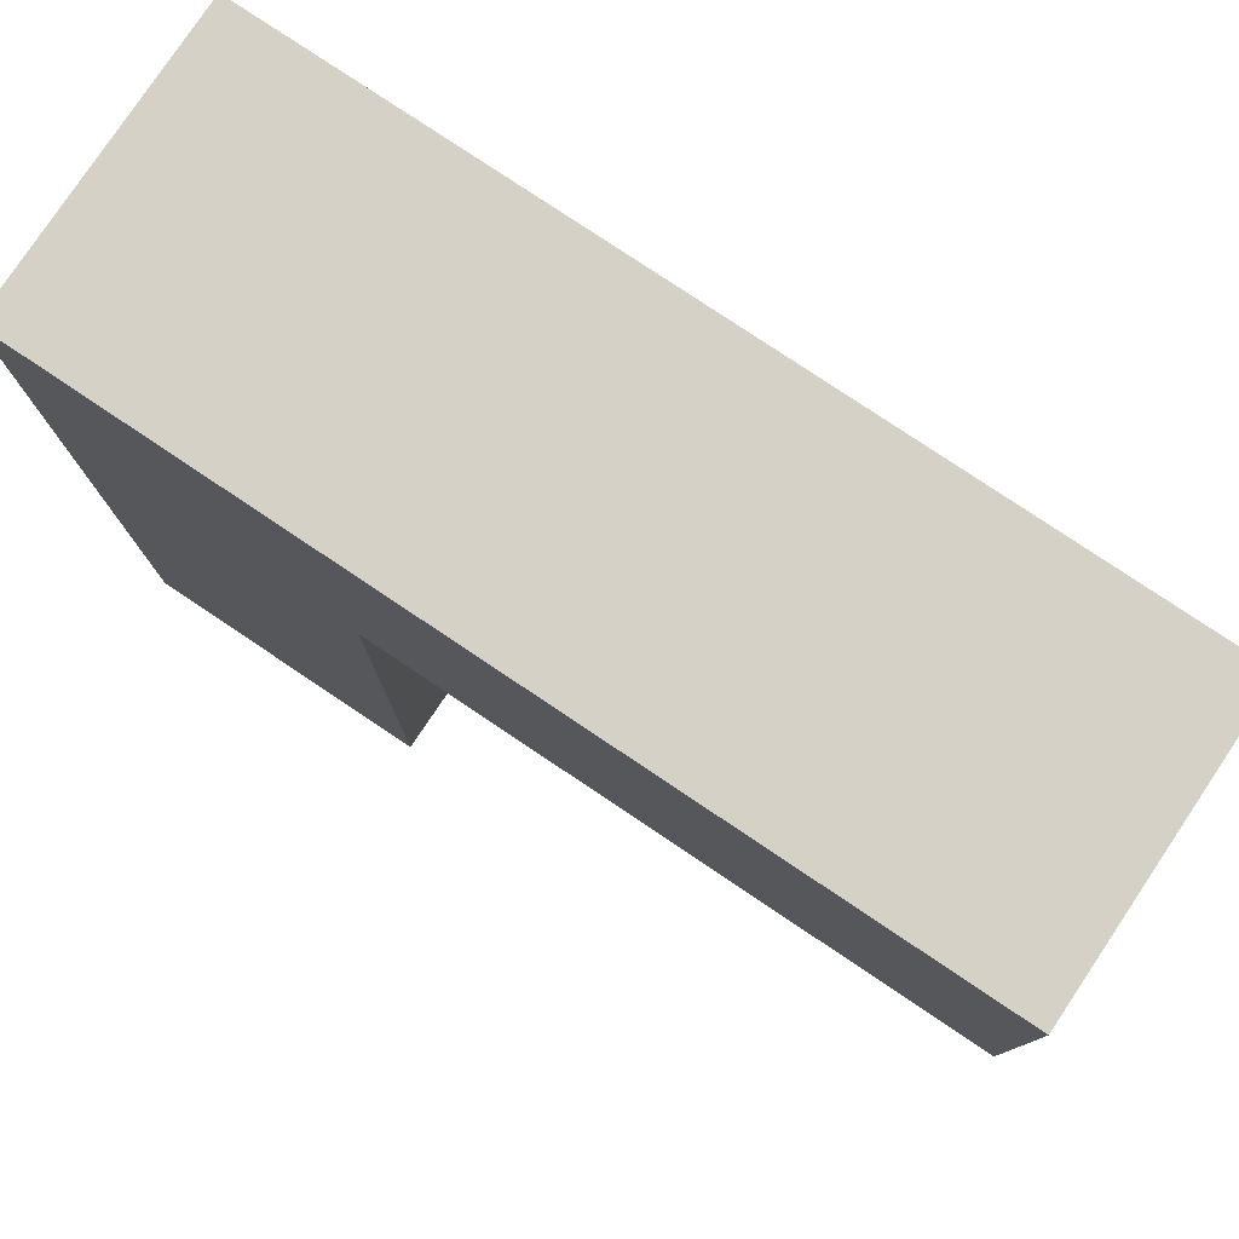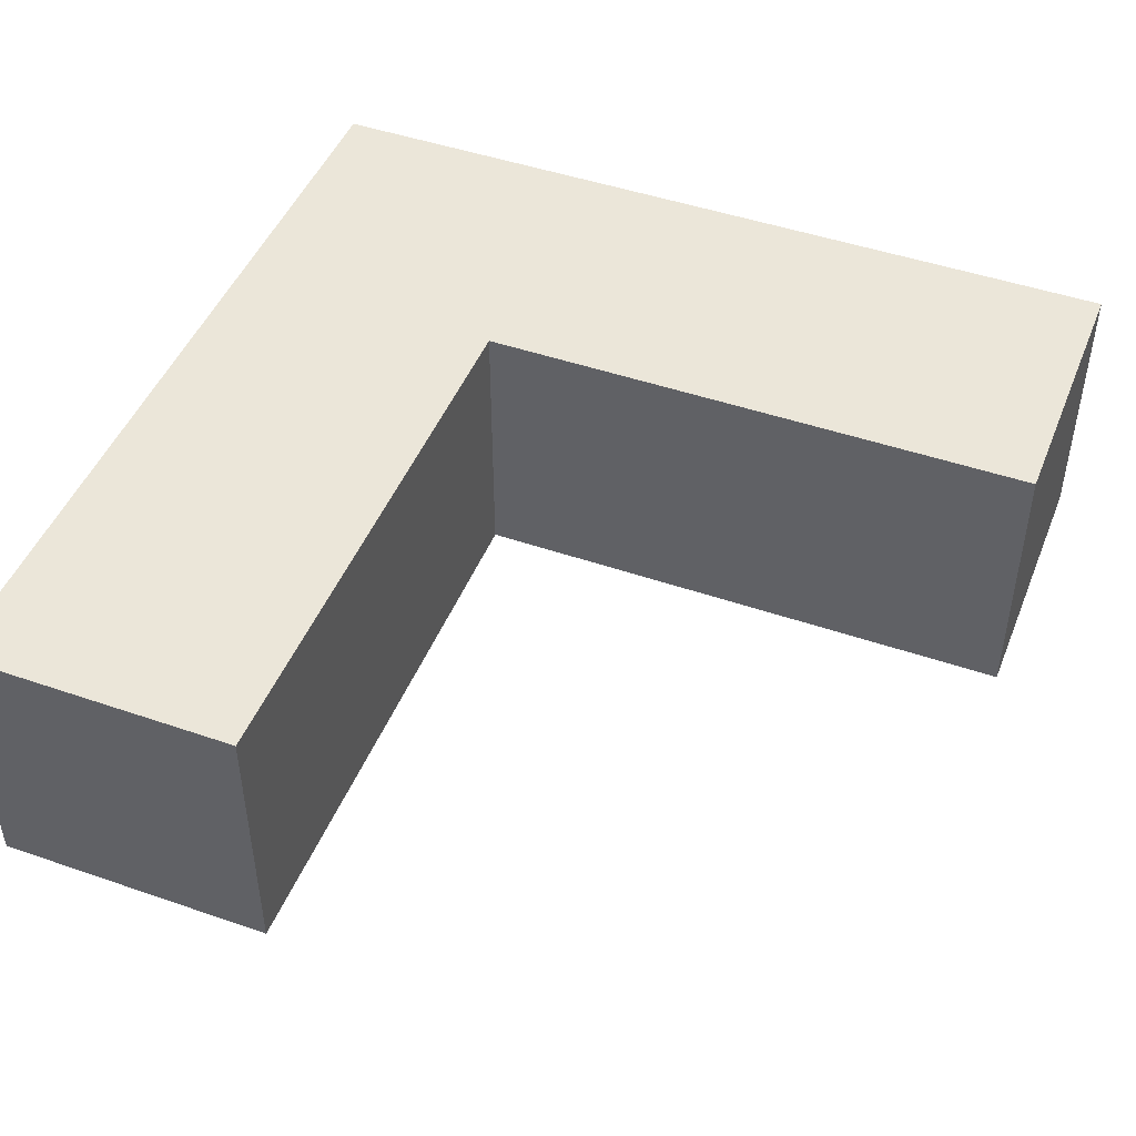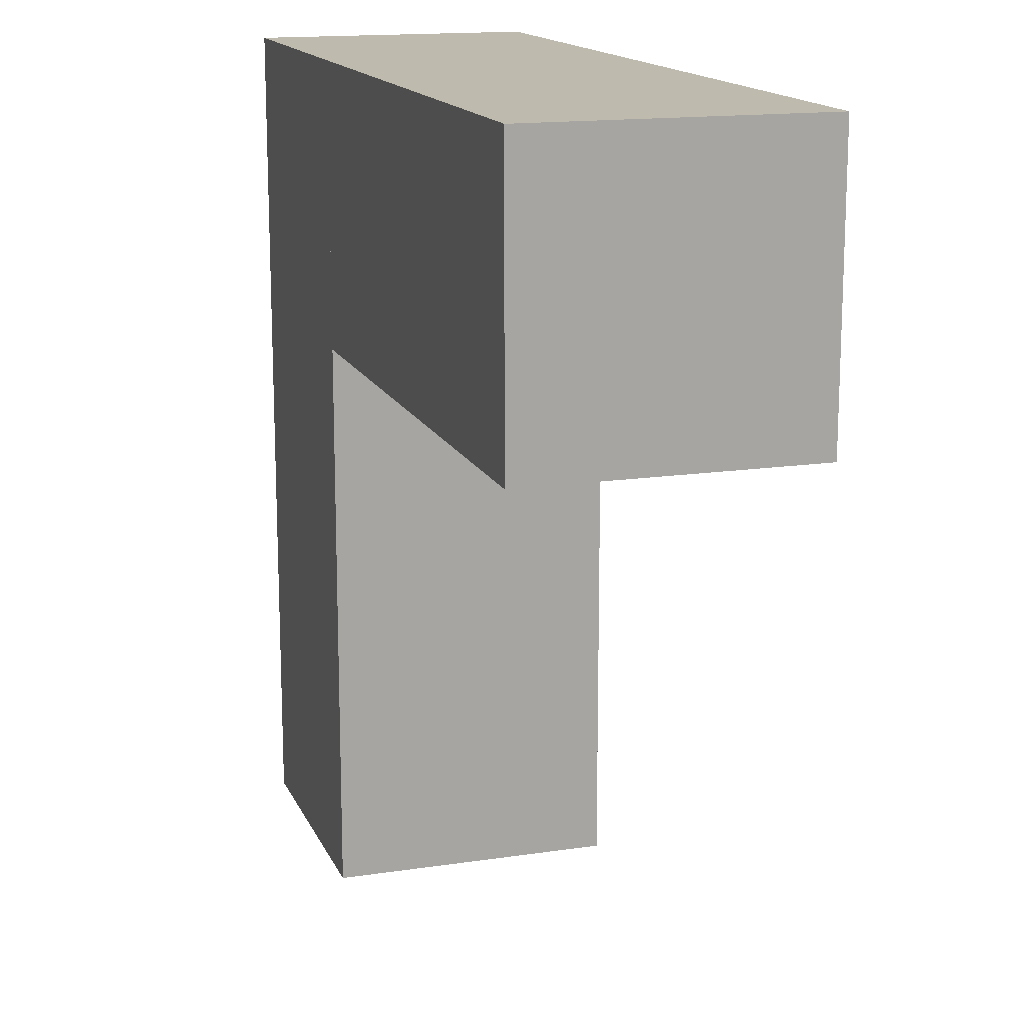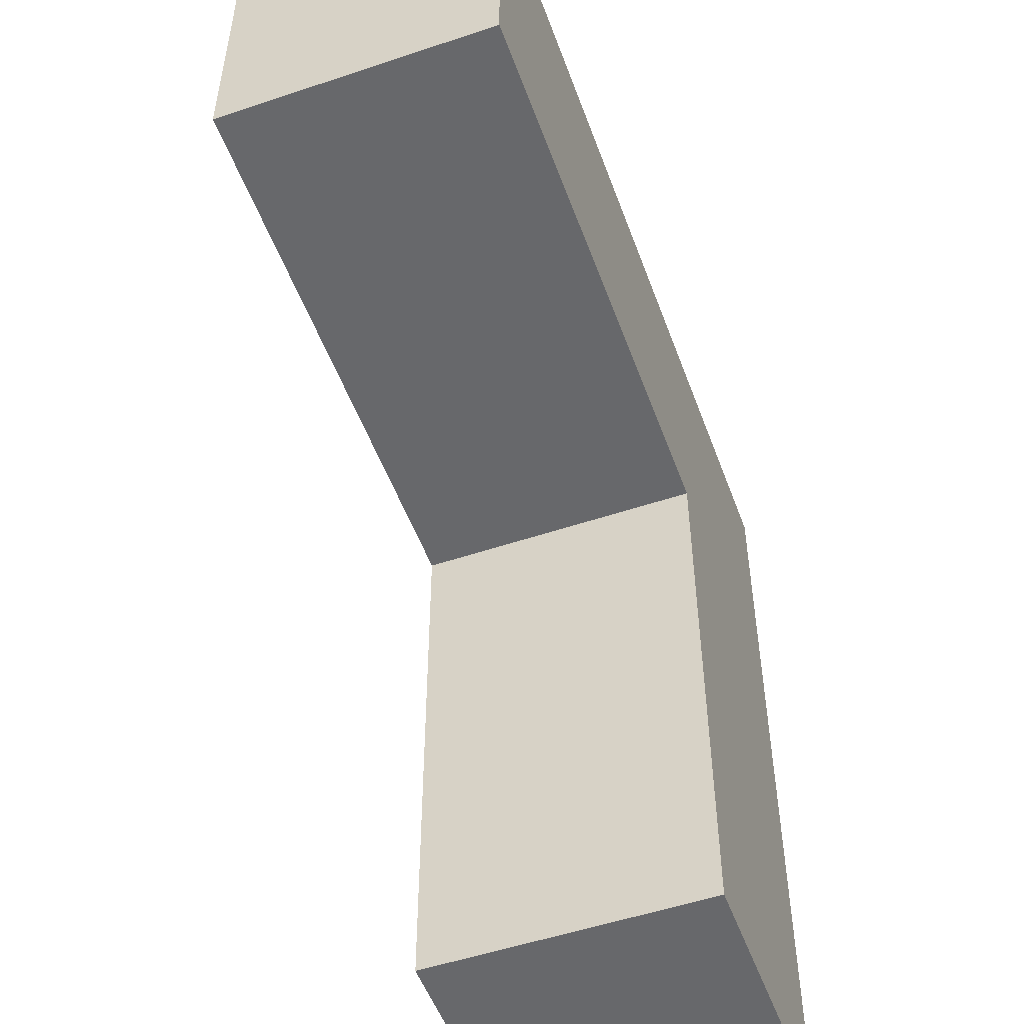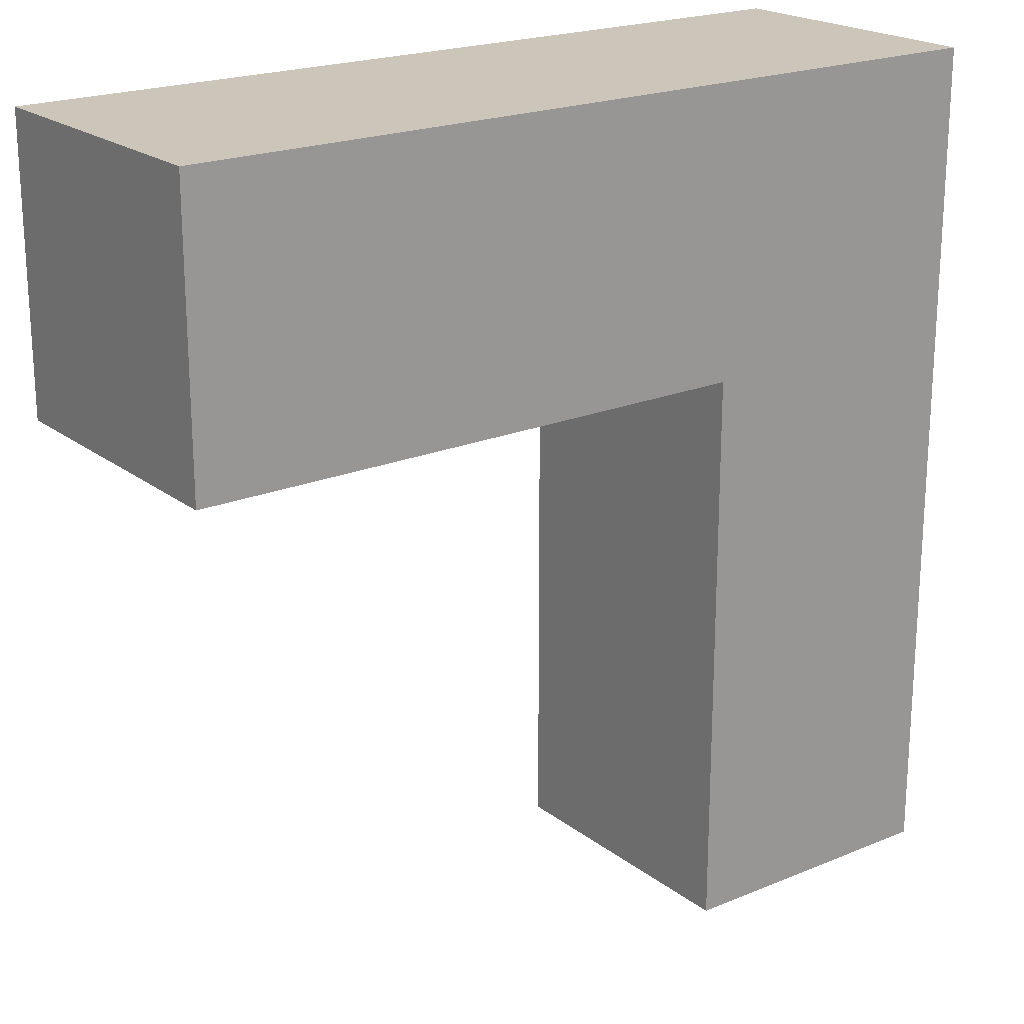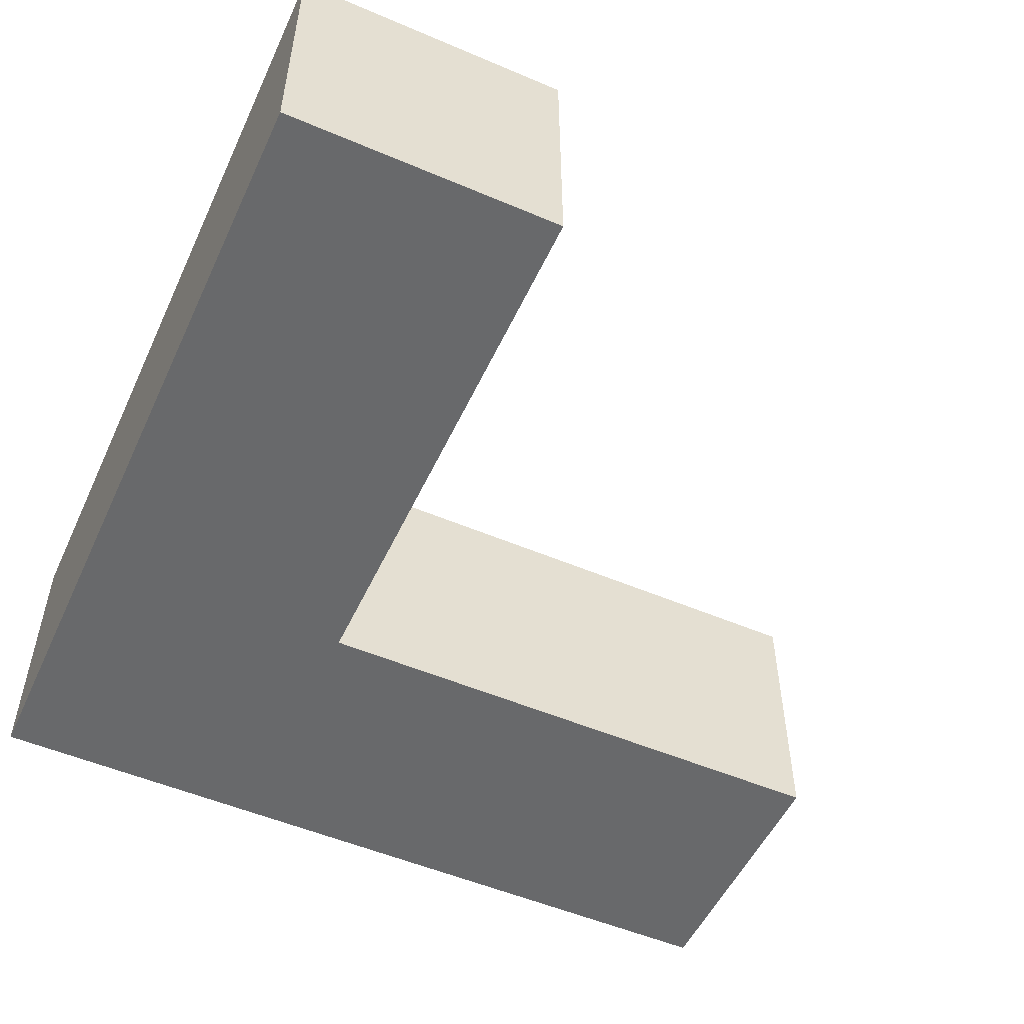
<metadata>
{"format":"obj","ext":"obj","renderer":"f3d","projection":"perspective","resolution":1024,"background":"white","views":[{"elev":78.9,"azim":33.8,"up":"+Y"},{"elev":46.8,"azim":21.4,"up":"+Z"},{"elev":15.4,"azim":72.3,"up":"+Y"},{"elev":-52.3,"azim":109.9,"up":"+Y"},{"elev":20.9,"azim":143.3,"up":"+Y"},{"elev":-52.6,"azim":-24.6,"up":"+Z"}]}
</metadata>
<code>
o Grinder_Cube_Cube.001
v -0.1 -0.5 0.1
v -0.1 -0.5 -0.1
v 0.1 -0.5 -0.1
v 0.1 -0.5 0.1
v 0.1 0.1 -0.1
v 0.1 0.1 0.1
v -0.1 0.1 -0.1
v -0.1 0.1 0.1
f 1 2 3 4
f 4 3 5 6
f 6 5 7 8
f 8 7 2 1
f 4 6 8 1
f 5 3 2 7
o Grinder_Cube_Cube.000
v 0.1 -0.1 0.1
v 0.1 0.1 0.1
v 0.1 0.1 -0.1
v 0.1 -0.1 -0.1
v 0.5 0.1 -0.1
v 0.5 -0.1 -0.1
v 0.5 0.1 0.1
v 0.5 -0.1 0.1
f 9 10 11 12
f 12 11 13 14
f 14 13 15 16
f 16 15 10 9
f 12 14 16 9
f 13 11 10 15

</code>
